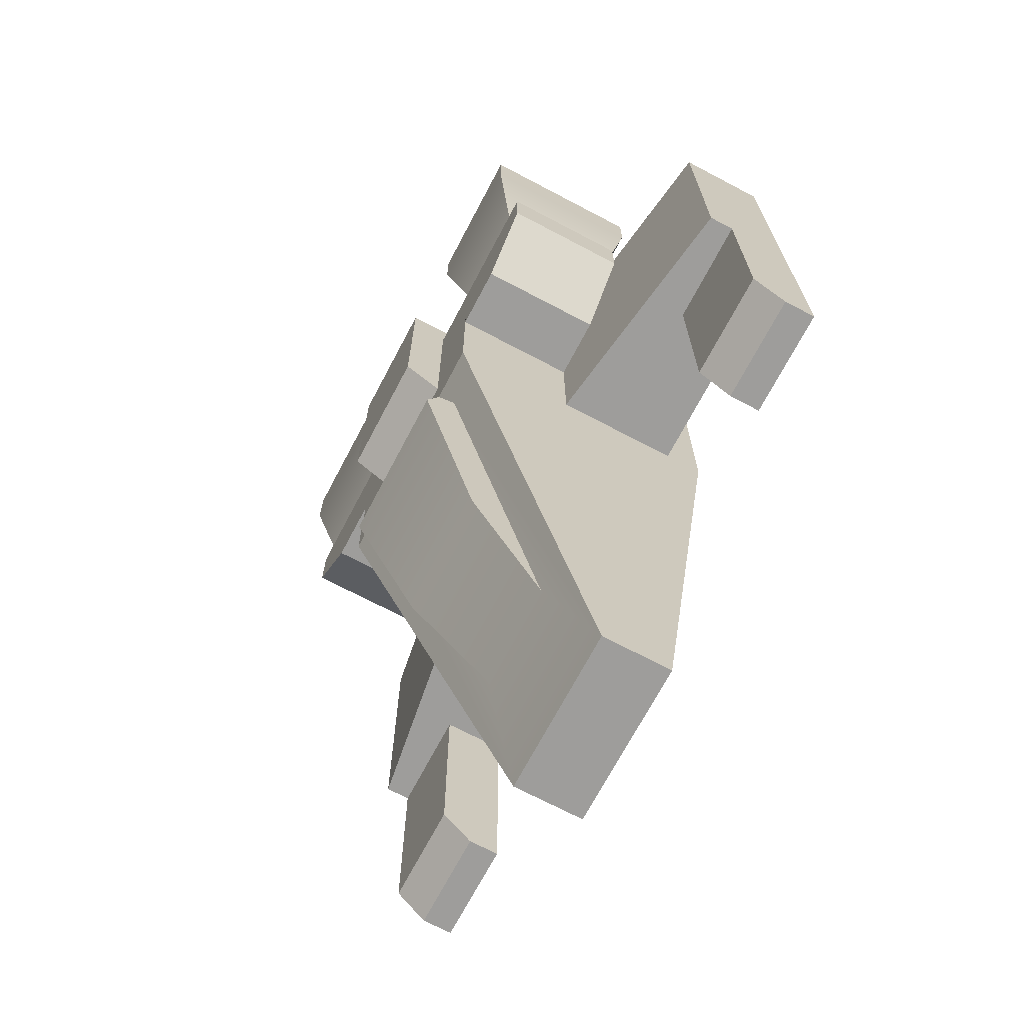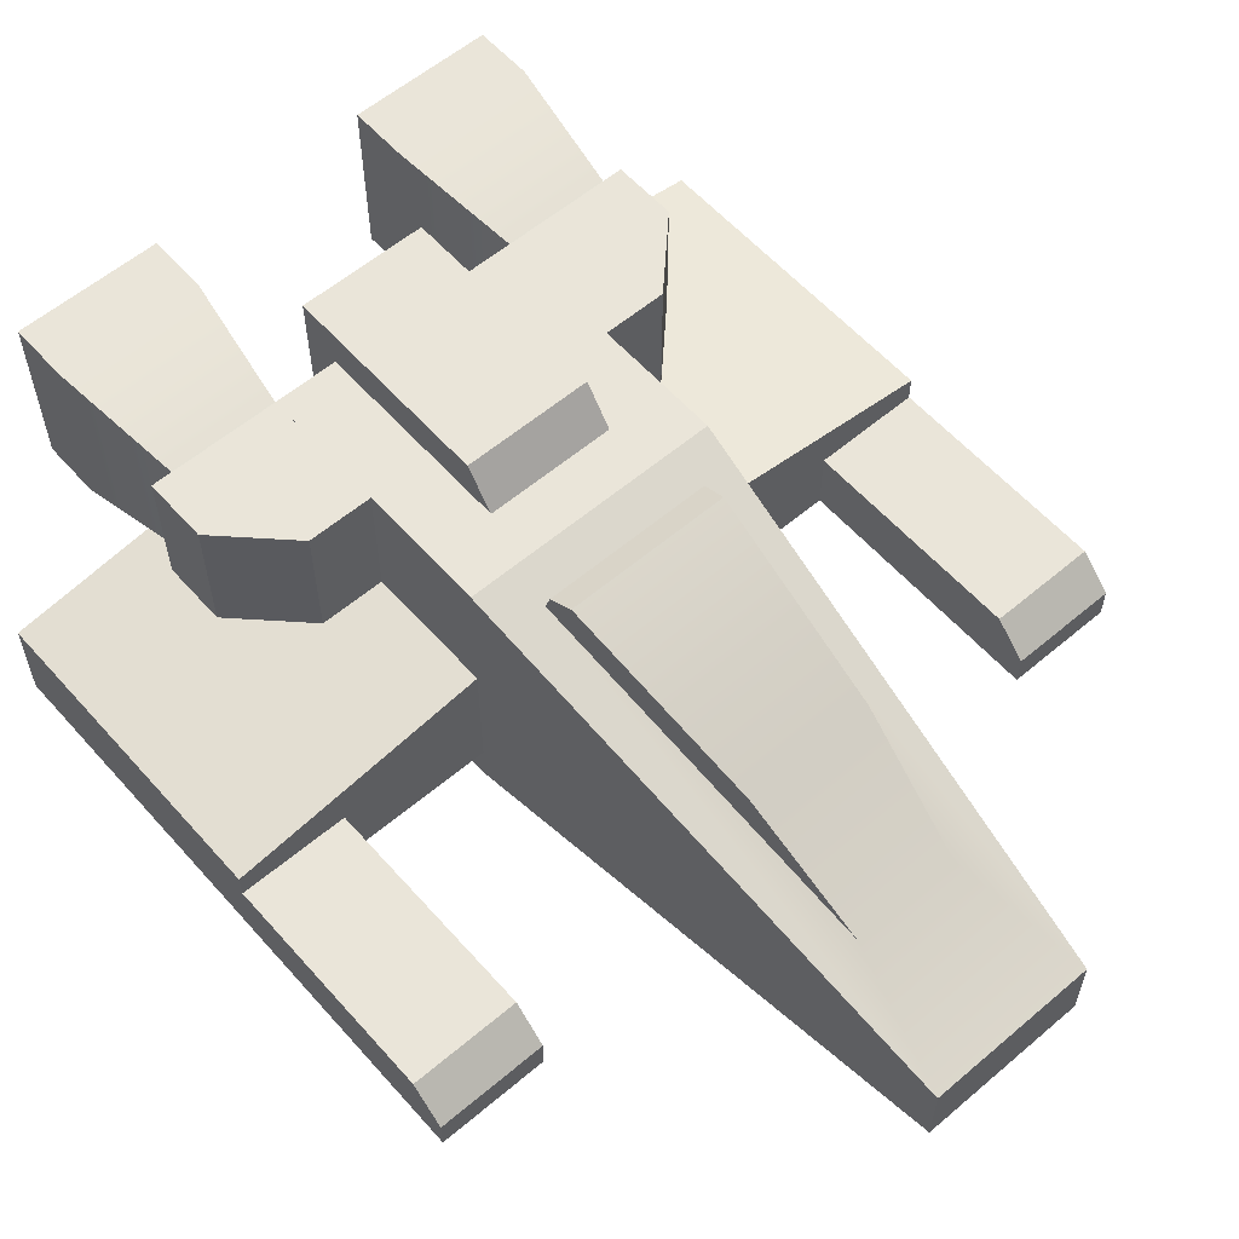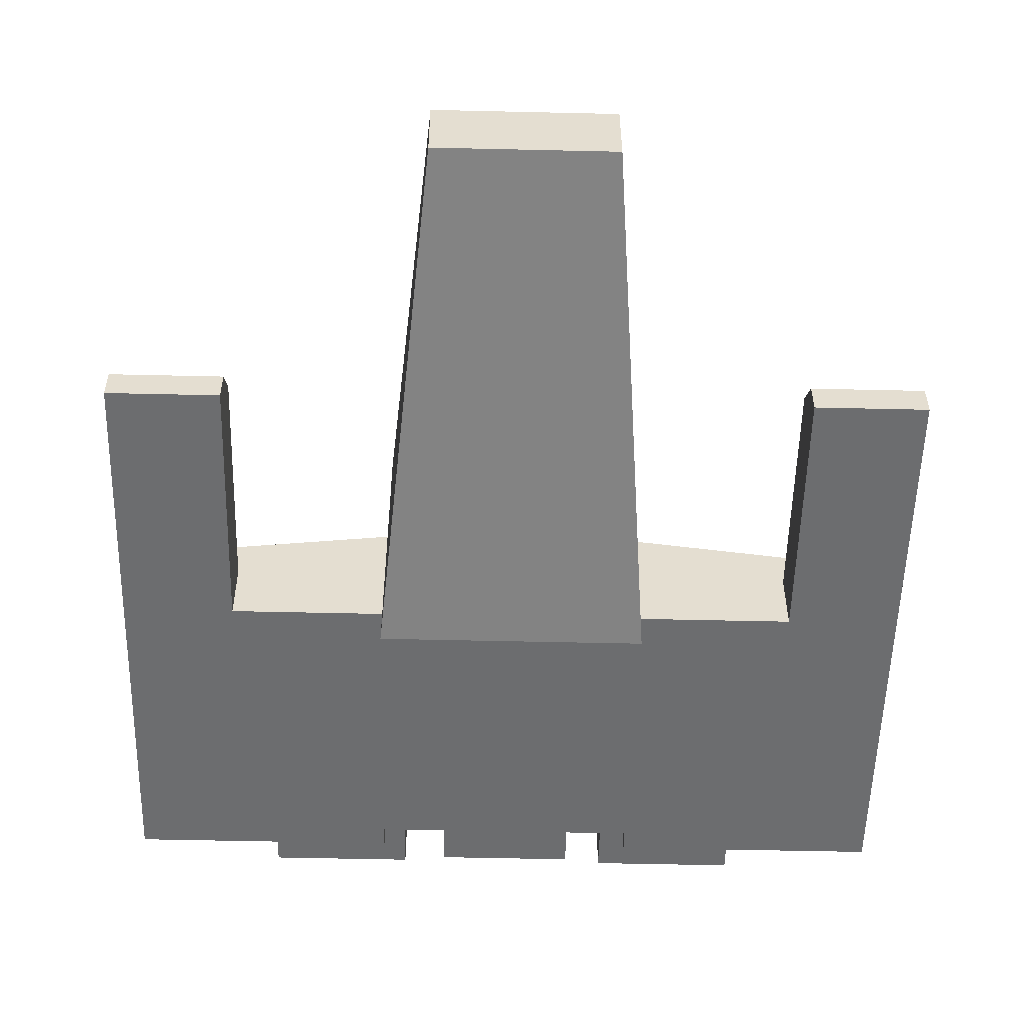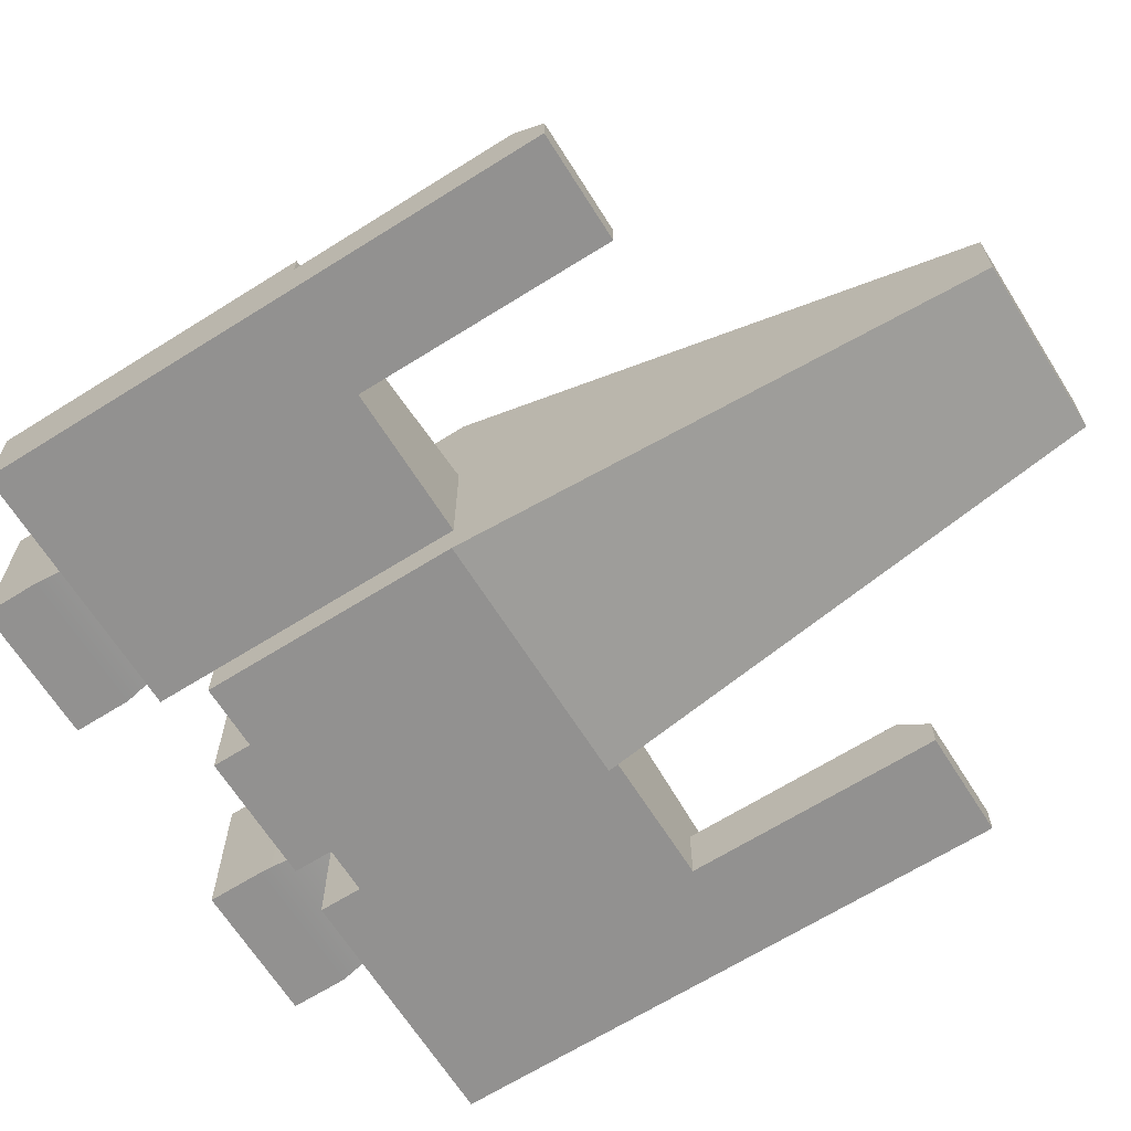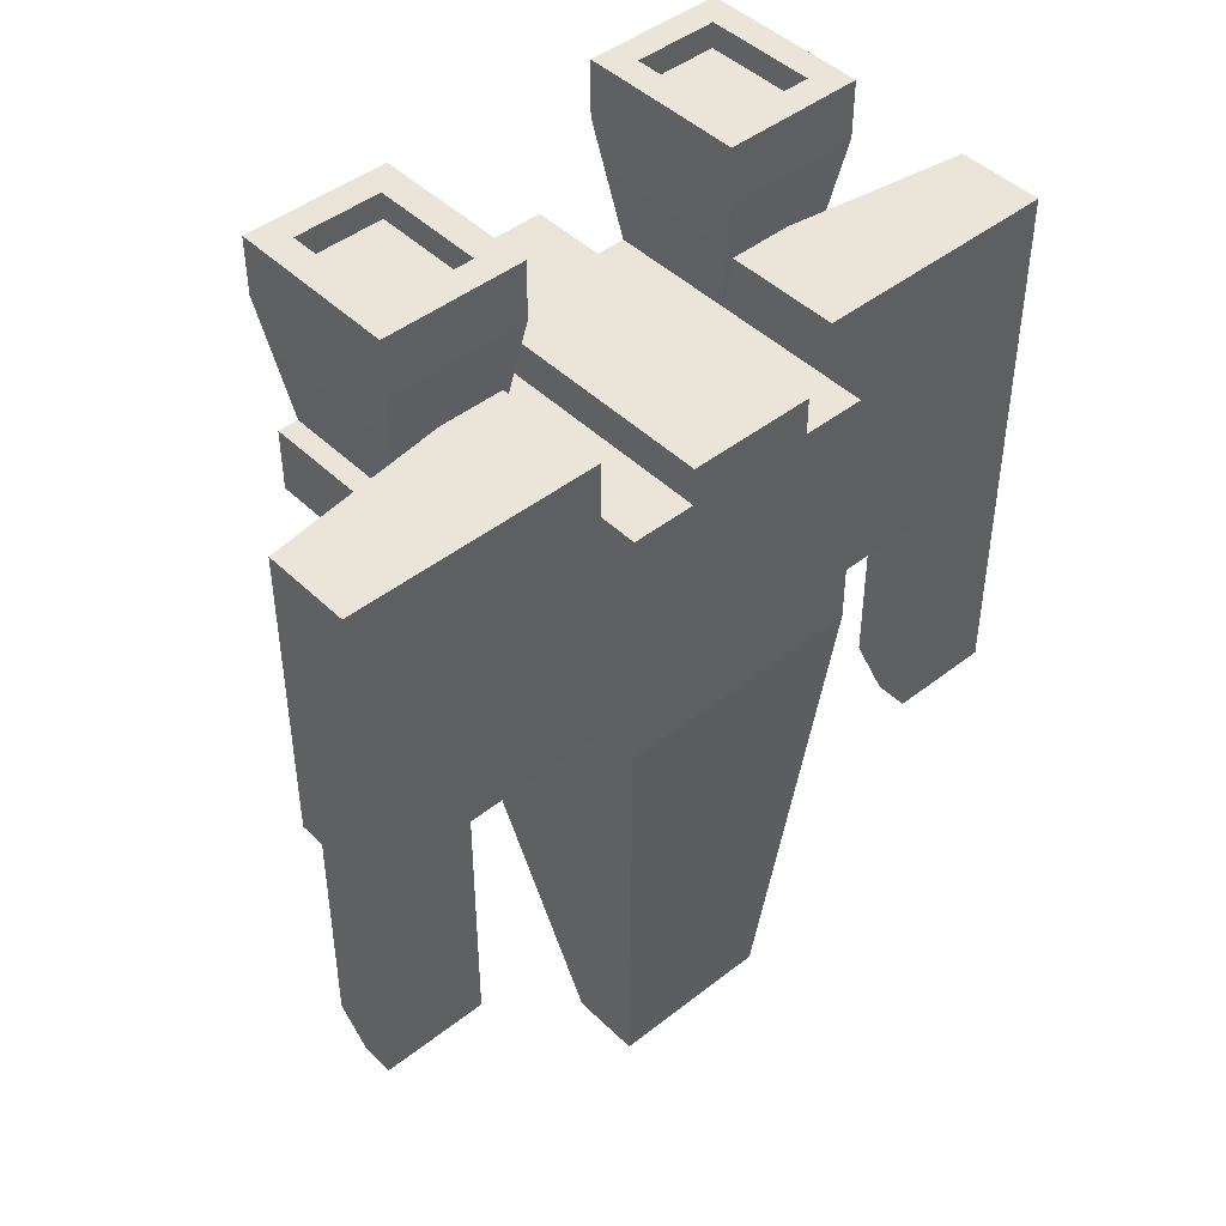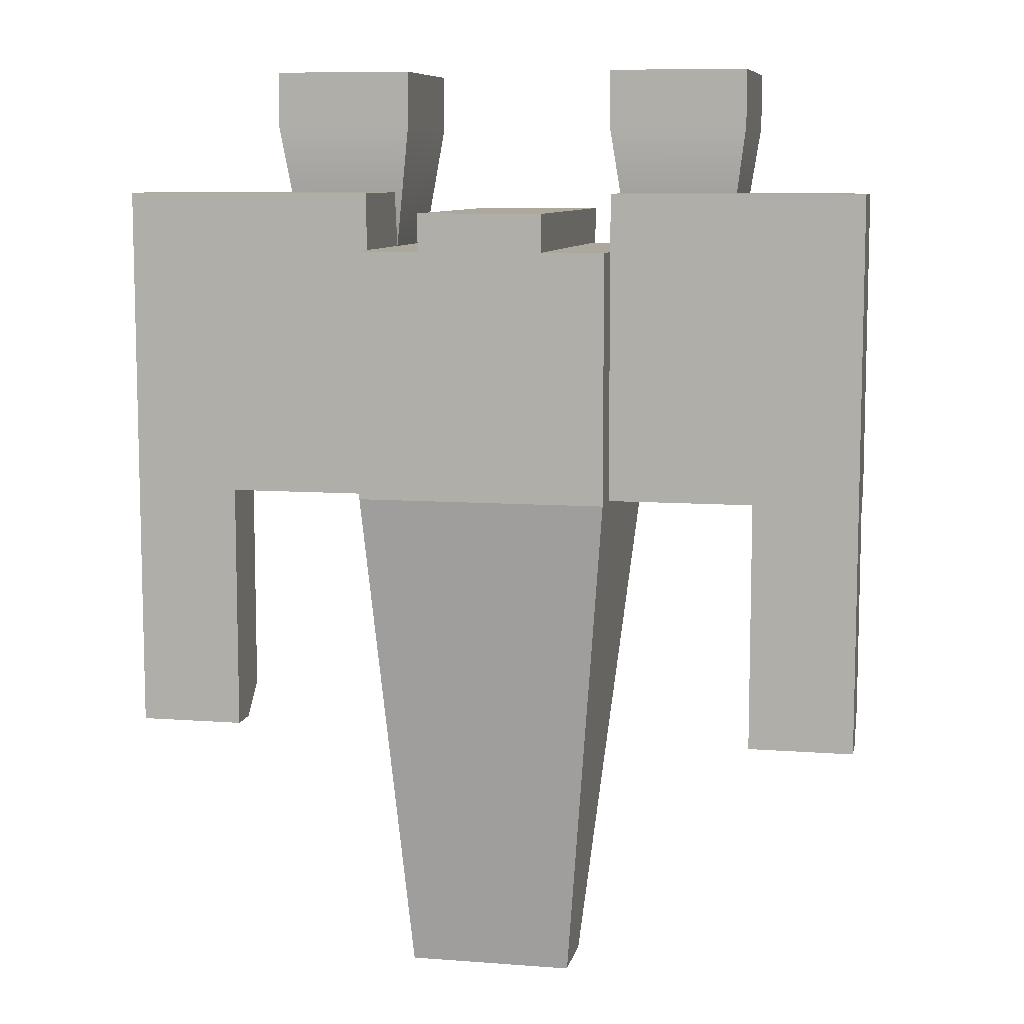
<metadata>
{"format":"obj","ext":"obj","renderer":"f3d","projection":"perspective","resolution":1024,"background":"white","views":[{"elev":-70.3,"azim":-117.8,"up":"+Z"},{"elev":58.4,"azim":138.8,"up":"+Y"},{"elev":-53.8,"azim":178.6,"up":"+Y"},{"elev":-66.3,"azim":122.2,"up":"+Y"},{"elev":45.3,"azim":-42.1,"up":"+Z"},{"elev":8.8,"azim":11.5,"up":"+Z"}]}
</metadata>
<code>
o ship
v 3.95 1.823 2.862
v 3.95 1.823 3.85
v 3.634 1.823 3.85
v 2.963 1.823 1.875
v 1.975 1.823 3.85
v 1.975 1.823 1.875
v -3.95 1.823 3.85
v -3.634 1.823 3.85
v -3.634 3.798 3.85
v -3.95 3.798 3.85
v 5.925 0.8354 -0.1
v 5.925 1.232 -0.1
v 5.925 1.232 4.75
v 5.925 0.8354 4.75
v -1.975 1.823 1.875
v -1.975 1.823 3.85
v -2.962 1.823 1.875
v -3.95 1.823 2.862
v 1.975 3.798 1.875
v 2.963 3.798 1.875
v -2.962 3.798 1.875
v -1.975 3.798 1.875
v -1.975 3.798 -0.1
v -1.975 1.823 -0.1
v -3.95 3.798 2.862
v -5.925 1.232 -0.1
v -5.925 0.8354 -0.1
v -5.925 0.8354 4.75
v -5.925 1.232 4.75
v 0.9875 -0.7521 3.85
v 1.975 -0.7521 3.85
v 1.975 -0.1521 3.85
v 0.9875 3.798 3.85
v 1.975 3.798 3.85
v -1.975 -0.1521 3.85
v -1.975 -0.7521 3.85
v -0.9875 -0.7521 3.85
v -0.9875 3.798 3.85
v -1.975 3.798 3.85
v 3.95 3.798 3.85
v 3.634 3.798 3.85
v -4.266 1.48 4.75
v -4.266 1.48 -0.1
v 3.95 3.798 2.862
v 1.975 1.823 -0.1
v 1.975 3.798 -0.1
v -1.303 1.112 -8
v -1.303 0.4799 -8
v 1.304 0.4799 -8
v 1.304 1.112 -8
v 4.266 1.48 -0.1
v 4.266 1.48 4.75
v 0.8299 1.783 -6.025
v 1.282 3.592 -0.7053
v -0.8299 1.783 -6.025
v -1.282 3.592 -0.7053
v 1.975 -0.1521 4.75
v 1.975 1.823 4.75
v -0.9875 -0.7521 4.45
v 0.9875 -0.7521 4.45
v 0.9875 4.398 4.45
v -0.9875 4.398 4.45
v 1.975 -0.7521 -0.1
v 1.975 -0.1521 -0.1
v 0.9875 3.798 0.6864
v 0.9875 4.398 1.112
v 1.304 -2e-06 -8
v -1.975 -0.1521 -0.1
v -4.266 0.8354 -0.1
v -4.266 -0.1521 -0.1
v 4.266 -0.1521 -0.1
v 4.266 0.8354 -0.1
v 3.916 4.134 5.825
v 3.916 1.487 5.825
v -1.975 -0.7521 -0.1
v -0.9875 4.398 1.112
v -1.303 -2e-06 -8
v -0.9875 3.798 0.6864
v 1.693 4.134 5.825
v 3.916 1.487 6.725
v 1.693 1.487 6.725
v 1.693 1.487 5.825
v -1.975 1.823 4.75
v -2.132 1.926 6.725
v -2.132 1.926 6.325
v -3.477 1.926 6.325
v -3.477 1.926 6.725
v -2.132 3.695 6.325
v -2.132 3.695 6.725
v -3.477 3.695 6.325
v -3.477 3.695 6.725
v -1.693 1.487 5.825
v -1.693 4.134 5.825
v -1.693 4.134 6.725
v -1.693 1.487 6.725
v 3.477 1.926 6.725
v 3.916 4.134 6.725
v 3.477 3.695 6.725
v 2.132 3.695 6.725
v 2.132 1.926 6.725
v 1.693 4.134 6.725
v -3.916 1.487 6.725
v -3.916 1.487 5.825
v -3.916 4.134 5.825
v -1.975 -0.1521 4.75
v -0.7314 4.007 0.8345
v -0.7314 4.189 0.9637
v 0.7314 4.189 0.9637
v 0.7314 4.007 0.8345
v -4.266 -0.1521 4.75
v -4.266 0.8354 4.75
v -3.916 4.134 6.725
v 4.266 0.8354 4.75
v 4.266 -0.1521 4.75
v 3.477 3.695 6.325
v 3.477 1.926 6.325
v 2.132 1.926 6.325
v 2.132 3.695 6.325
v -1.282 3.876 -0.8019
v 1.282 3.876 -0.8019
v -1.003 3.043 -4.183
v 1.003 3.043 -4.183
v 1.258 4.064 -1.182
v -1.258 4.064 -1.182
v 5.925 -0.1521 4.75
v 5.925 -0.1521 -4.05
v 4.266 -0.1521 -4.05
v 4.266 0.3417 -4.05
v 5.925 0.3417 -4.05
v -5.925 -0.1521 4.75
v -4.266 -0.1521 -4.05
v -5.925 -0.1521 -4.05
v 4.266 0.8354 -3.556
v 5.925 0.8354 -3.556
v -4.266 0.8354 -3.556
v -4.266 0.3417 -4.05
v -5.925 0.3417 -4.05
v -5.925 0.8354 -3.556
f 1 2 3
f 3 4 1
f 3 5 4
f 5 6 4
f 7 8 9
f 9 10 7
f 11 12 13
f 13 14 11
f 15 16 8
f 8 17 15
f 8 18 17
f 8 7 18
f 4 6 19
f 19 20 4
f 15 17 21
f 21 22 15
f 23 24 15
f 15 22 23
f 25 18 7
f 7 10 25
f 26 27 28
f 28 29 26
f 30 31 32
f 32 33 30
f 32 5 33
f 5 34 33
f 35 36 37
f 37 38 35
f 38 16 35
f 38 39 16
f 3 2 40
f 40 41 3
f 42 43 26
f 26 29 42
f 1 44 40
f 40 2 1
f 45 46 19
f 19 6 45
f 40 44 20
f 20 41 40
f 20 34 41
f 20 19 34
f 47 48 24
f 24 23 47
f 49 50 46
f 46 45 49
f 4 20 44
f 44 1 4
f 49 48 47
f 47 50 49
f 17 18 25
f 25 21 17
f 39 22 21
f 21 9 39
f 21 25 9
f 25 10 9
f 13 12 51
f 51 52 13
f 53 54 50
f 50 47 53
f 47 55 53
f 47 56 55
f 46 50 54
f 54 23 46
f 54 56 23
f 56 47 23
f 5 32 57
f 57 58 5
f 59 60 61
f 61 62 59
f 63 64 32
f 32 31 63
f 33 65 66
f 66 61 33
f 61 30 33
f 61 60 30
f 67 49 45
f 45 63 67
f 45 64 63
f 24 68 35
f 35 15 24
f 35 16 15
f 69 27 26
f 68 70 69
f 69 24 68
f 69 26 24
f 26 43 24
f 71 64 45
f 45 72 71
f 45 12 11
f 45 11 72
f 45 51 12
f 3 41 73
f 73 74 3
f 68 75 36
f 36 35 68
f 61 66 76
f 76 62 61
f 67 63 75
f 75 77 67
f 38 37 59
f 76 78 38
f 38 62 76
f 38 59 62
f 63 75 68
f 68 64 63
f 68 24 64
f 24 45 64
f 24 23 45
f 23 46 45
f 79 73 41
f 41 34 79
f 74 80 81
f 81 82 74
f 15 24 43
f 43 16 15
f 43 83 16
f 43 42 83
f 84 85 86
f 86 87 84
f 88 85 84
f 84 89 88
f 34 5 82
f 82 79 34
f 86 90 91
f 91 87 86
f 92 93 94
f 94 95 92
f 96 81 80
f 80 97 96
f 97 98 96
f 97 99 98
f 100 101 81
f 81 96 100
f 100 99 101
f 99 97 101
f 67 77 48
f 48 49 67
f 92 95 102
f 102 103 92
f 104 93 39
f 39 9 104
f 8 16 39
f 39 9 8
f 79 82 81
f 81 101 79
f 5 3 41
f 41 34 5
f 52 51 45
f 45 58 52
f 45 6 58
f 6 5 58
f 35 16 83
f 83 105 35
f 3 74 82
f 82 5 3
f 88 89 91
f 91 90 88
f 106 65 78
f 78 76 106
f 76 107 106
f 76 108 107
f 109 66 65
f 65 106 109
f 109 108 66
f 108 76 66
f 110 105 83
f 83 111 110
f 83 28 111
f 83 29 28
f 83 42 29
f 74 73 97
f 97 80 74
f 97 73 79
f 79 101 97
f 94 93 104
f 104 112 94
f 35 105 110
f 110 68 35
f 110 70 68
f 84 102 95
f 95 94 84
f 94 89 84
f 94 91 89
f 87 112 102
f 102 84 87
f 87 91 112
f 91 94 112
f 104 103 102
f 102 112 104
f 16 39 93
f 93 92 16
f 113 14 13
f 113 58 57
f 113 52 58
f 113 13 52
f 57 114 113
f 9 8 103
f 103 104 9
f 16 92 103
f 103 8 16
f 115 116 96
f 96 98 115
f 117 118 99
f 99 100 117
f 96 116 117
f 117 100 96
f 115 98 99
f 99 118 115
f 71 114 57
f 57 64 71
f 57 32 64
f 64 45 6
f 6 32 64
f 6 5 32
f 30 60 59
f 63 31 30
f 30 75 63
f 30 37 75
f 37 36 75
f 30 59 37
f 6 19 34
f 34 5 6
f 22 15 16
f 16 39 22
f 48 77 75
f 75 24 48
f 75 68 24
f 109 106 107
f 107 108 109
f 119 56 54
f 54 120 119
f 121 122 53
f 53 55 121
f 54 53 122
f 122 123 54
f 123 120 54
f 86 85 88
f 88 90 86
f 121 55 56
f 56 124 121
f 56 119 124
f 119 120 123
f 123 124 119
f 117 116 115
f 115 118 117
f 124 123 122
f 122 121 124
f 114 125 14
f 14 113 114
f 126 127 128
f 128 129 126
f 70 110 130
f 130 131 70
f 130 132 131
f 128 127 71
f 71 133 128
f 71 72 133
f 11 134 133
f 133 72 11
f 134 129 128
f 128 133 134
f 135 136 137
f 137 138 135
f 27 69 135
f 135 138 27
f 131 136 135
f 135 70 131
f 135 69 70
f 131 132 137
f 137 136 131
f 126 129 134
f 134 125 126
f 134 11 125
f 11 14 125
f 130 110 111
f 111 28 130
f 126 125 114
f 114 127 126
f 114 71 127
f 65 19 46
f 46 23 65
f 65 34 19
f 23 78 65
f 23 38 78
f 23 39 38
f 23 22 39
f 34 65 33
f 137 132 130
f 130 138 137
f 130 27 138
f 130 28 27

</code>
